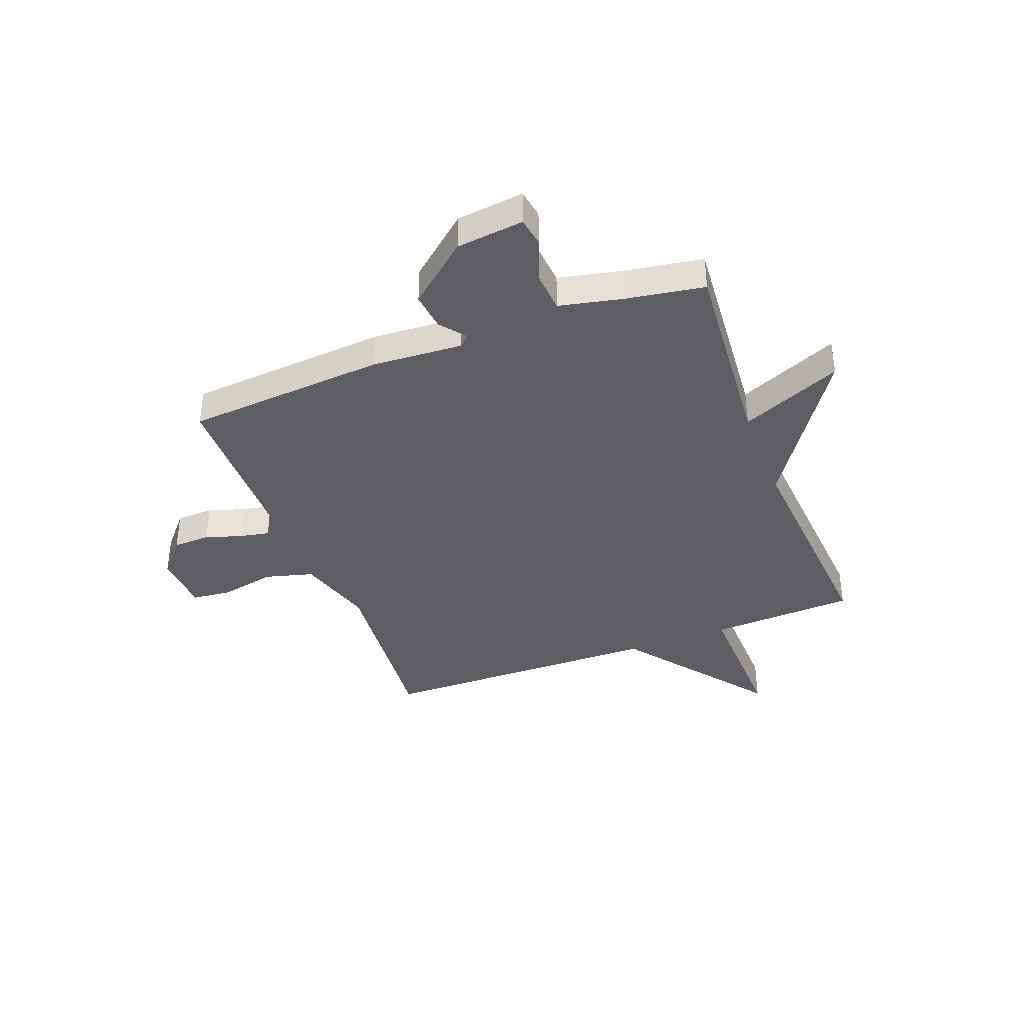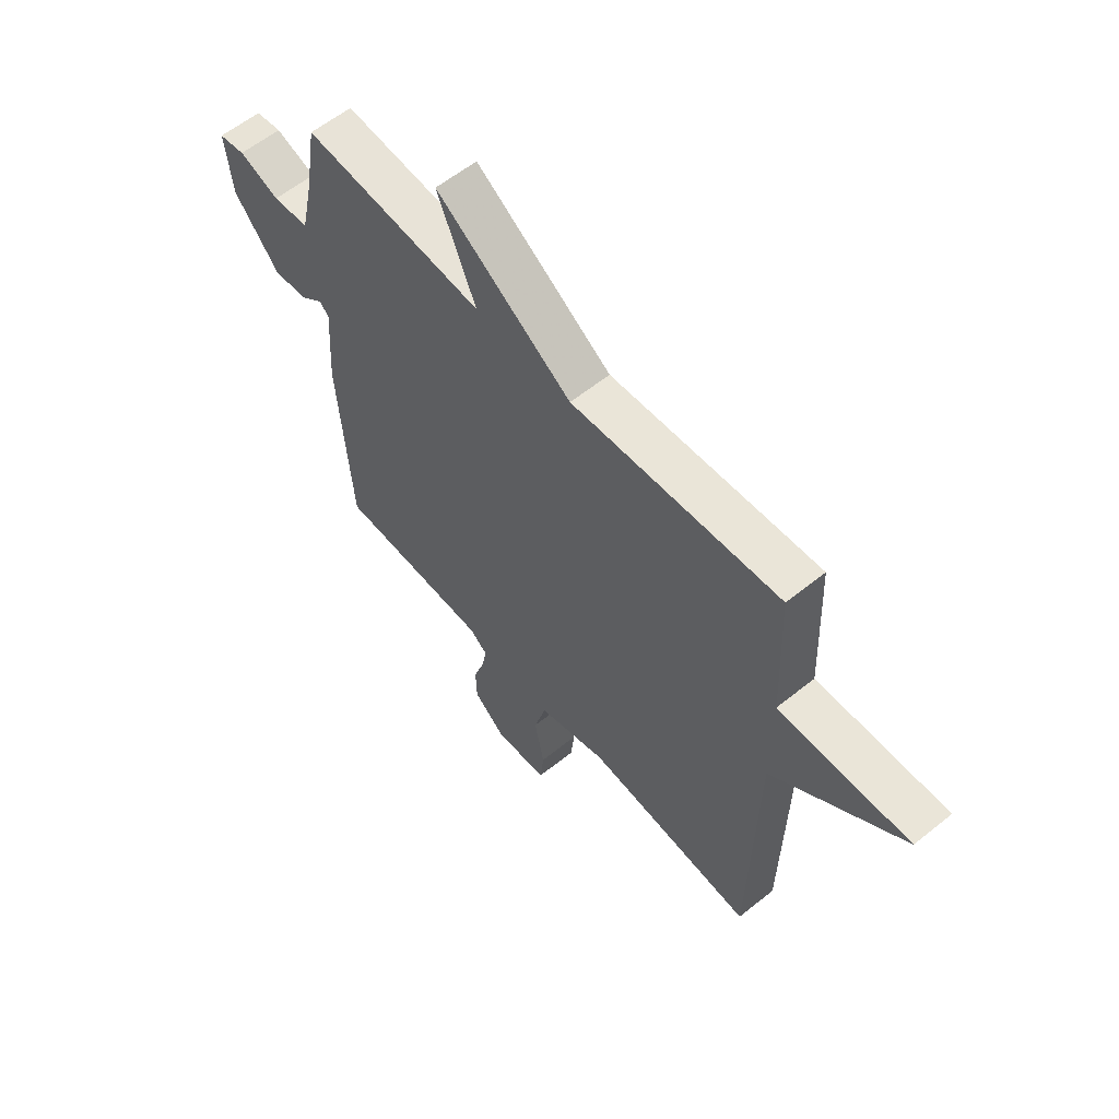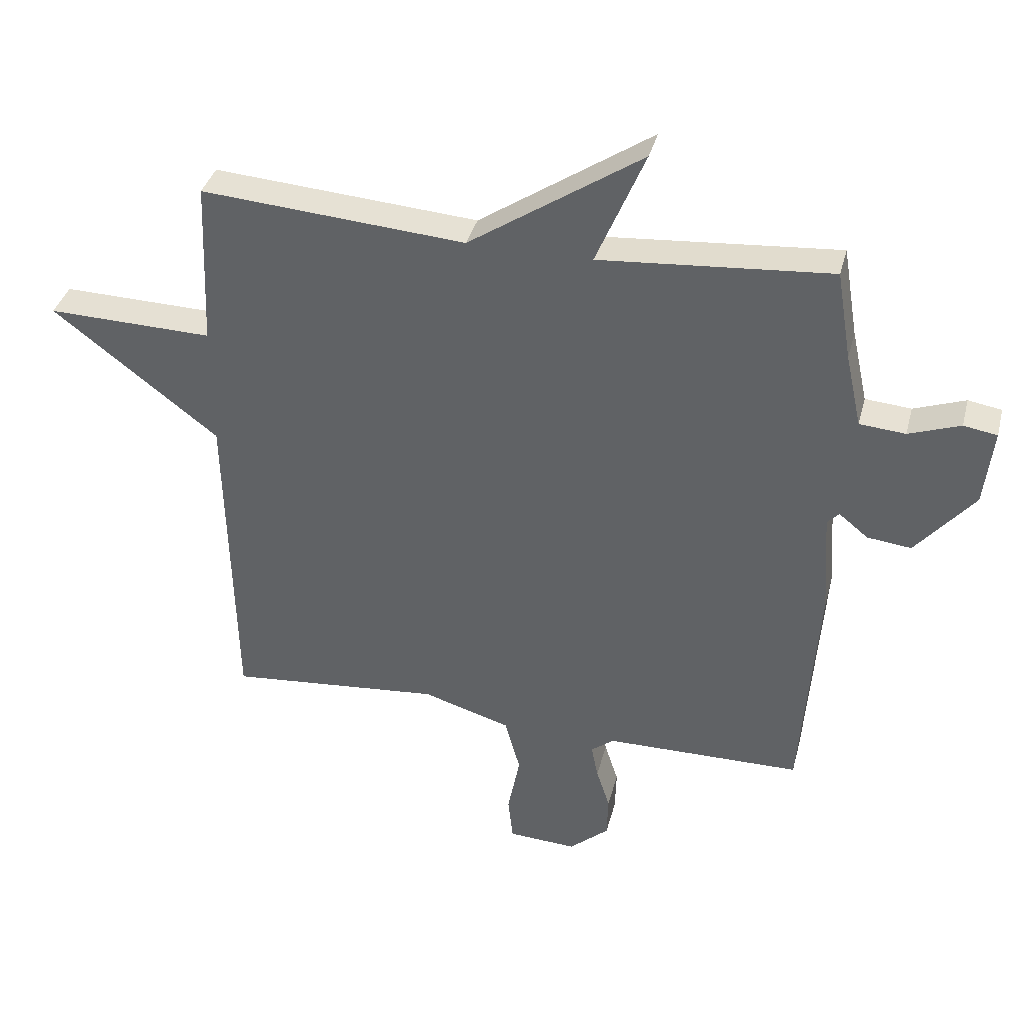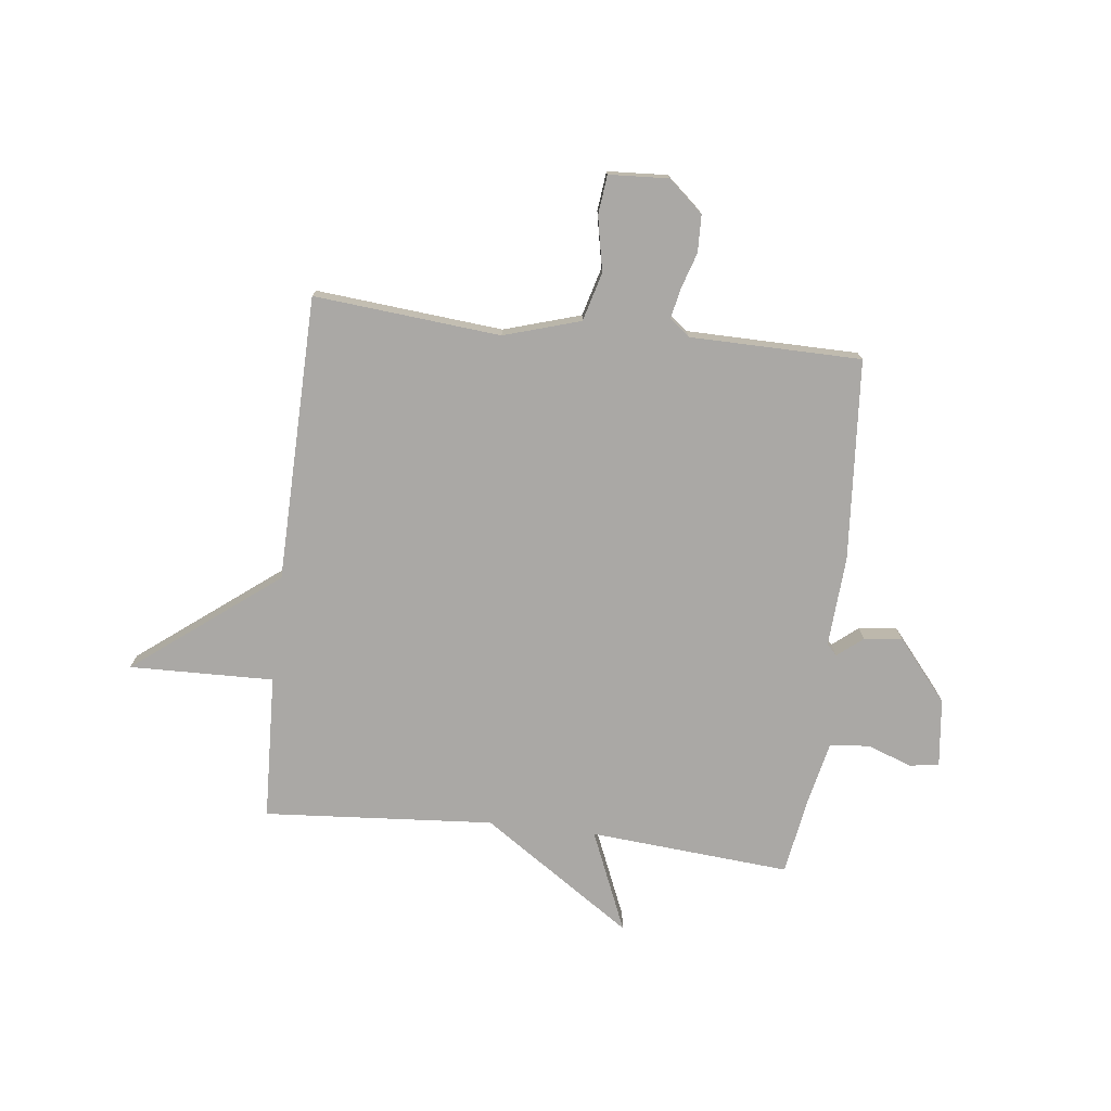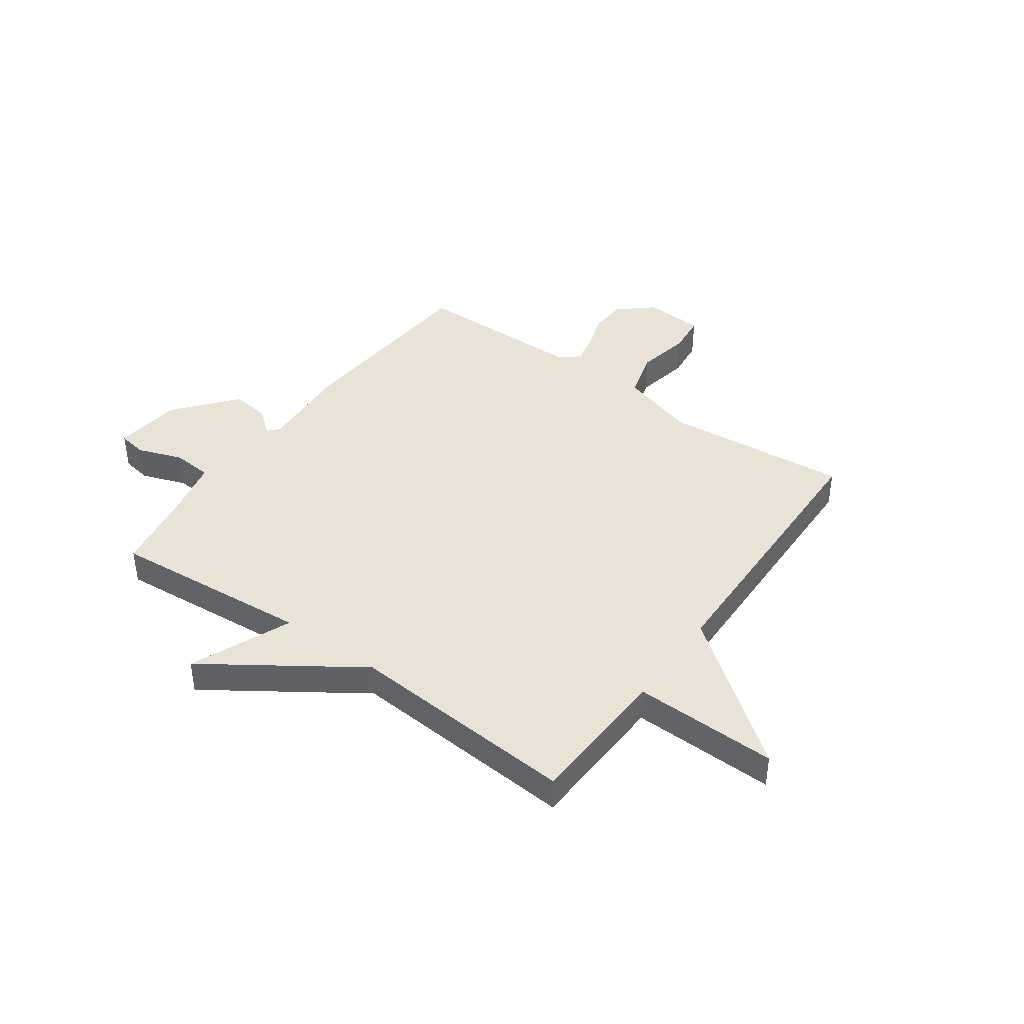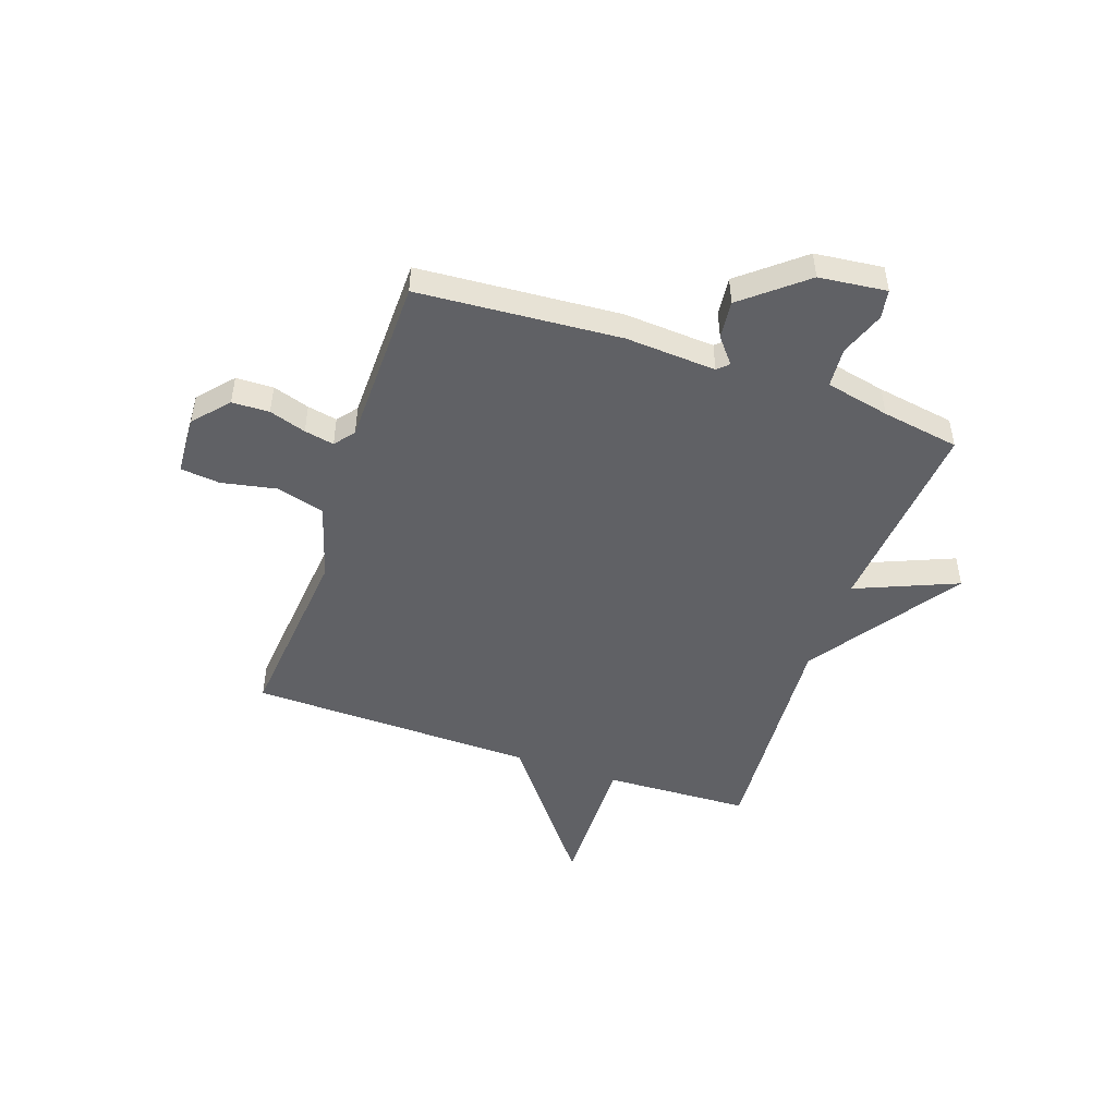
<metadata>
{"format":"obj","ext":"obj","renderer":"f3d","projection":"perspective","resolution":1024,"background":"white","views":[{"elev":-38.6,"azim":-69.0,"up":"+Y"},{"elev":59.1,"azim":50.3,"up":"+Z"},{"elev":37.2,"azim":-165.8,"up":"+Z"},{"elev":-75.2,"azim":173.4,"up":"+Y"},{"elev":41.8,"azim":35.6,"up":"+Y"},{"elev":-48.3,"azim":-109.1,"up":"+Y"}]}
</metadata>
<code>
v 0.5 0.07 0.5
v 0.511 0.07 0.23
v 0.779 0.07 0.236
v 0.511 0.07 0.03
v 0.5 0.07 -0.5
v 0.154 0.07 -0.468
v 0.012 0.07 -0.511
v -0.013 0.07 -0.601
v 0.007 0.07 -0.702
v -0.001 0.07 -0.775
v -0.112 0.07 -0.781
v -0.176 0.07 -0.725
v -0.178 0.07 -0.656
v -0.156 0.07 -0.588
v -0.145 0.07 -0.533
v -0.182 0.07 -0.504
v -0.5 0.07 -0.5
v -0.527 0.07 -0.127
v -0.516 0.07 0.041
v -0.535 0.07 0.061
v -0.582 0.07 0.023
v -0.653 0.07 0.015
v -0.747 0.07 0.128
v -0.761 0.07 0.253
v -0.707 0.07 0.262
v -0.624 0.07 0.232
v -0.55 0.07 0.238
v -0.524 0.07 0.356
v -0.5 0.07 0.5
v -0.127 0.07 0.469
v -0.206 0.07 0.657
v 0.073 0.07 0.469
v 0.5 0 0.5
v 0.511 0 0.23
v 0.779 0 0.236
v 0.511 0 0.03
v 0.5 0 -0.5
v 0.154 0 -0.468
v 0.012 0 -0.511
v -0.013 0 -0.601
v 0.007 0 -0.702
v -0.001 0 -0.775
v -0.112 0 -0.781
v -0.176 0 -0.725
v -0.178 0 -0.656
v -0.156 0 -0.588
v -0.145 0 -0.533
v -0.182 0 -0.504
v -0.5 0 -0.5
v -0.527 0 -0.127
v -0.516 0 0.041
v -0.535 0 0.061
v -0.582 0 0.023
v -0.653 0 0.015
v -0.747 0 0.128
v -0.761 0 0.253
v -0.707 0 0.262
v -0.624 0 0.232
v -0.55 0 0.238
v -0.524 0 0.356
v -0.5 0 0.5
v -0.127 0 0.469
v -0.206 0 0.657
v 0.073 0 0.469
f 30 31 32
f 28 29 30
f 27 28 30 32
f 24 25 26
f 23 24 26
f 22 23 26
f 21 22 26
f 20 21 26
f 19 20 26 27
f 16 17 18 19
f 32 1 2
f 27 32 2
f 19 27 2
f 16 19 2
f 15 16 2
f 12 13 14
f 11 12 14
f 10 11 14
f 9 10 14
f 8 9 14
f 7 8 14 15
f 4 5 6
f 7 15 2
f 6 7 2
f 4 6 2
f 2 3 4
f 64 63 62
f 62 61 60
f 64 62 60 59
f 58 57 56
f 58 56 55
f 58 55 54
f 58 54 53
f 58 53 52
f 59 58 52 51
f 51 50 49 48
f 34 33 64
f 34 64 59
f 34 59 51
f 34 51 48
f 34 48 47
f 46 45 44
f 46 44 43
f 46 43 42
f 46 42 41
f 46 41 40
f 47 46 40 39
f 38 37 36
f 34 47 39
f 34 39 38
f 34 38 36
f 36 35 34
f 1 33 34 2
f 2 34 35 3
f 3 35 36 4
f 4 36 37 5
f 5 37 38 6
f 6 38 39 7
f 7 39 40 8
f 8 40 41 9
f 9 41 42 10
f 10 42 43 11
f 11 43 44 12
f 12 44 45 13
f 13 45 46 14
f 14 46 47 15
f 15 47 48 16
f 16 48 49 17
f 17 49 50 18
f 18 50 51 19
f 19 51 52 20
f 20 52 53 21
f 21 53 54 22
f 22 54 55 23
f 23 55 56 24
f 24 56 57 25
f 25 57 58 26
f 26 58 59 27
f 27 59 60 28
f 28 60 61 29
f 29 61 62 30
f 30 62 63 31
f 31 63 64 32
f 32 64 33 1

</code>
